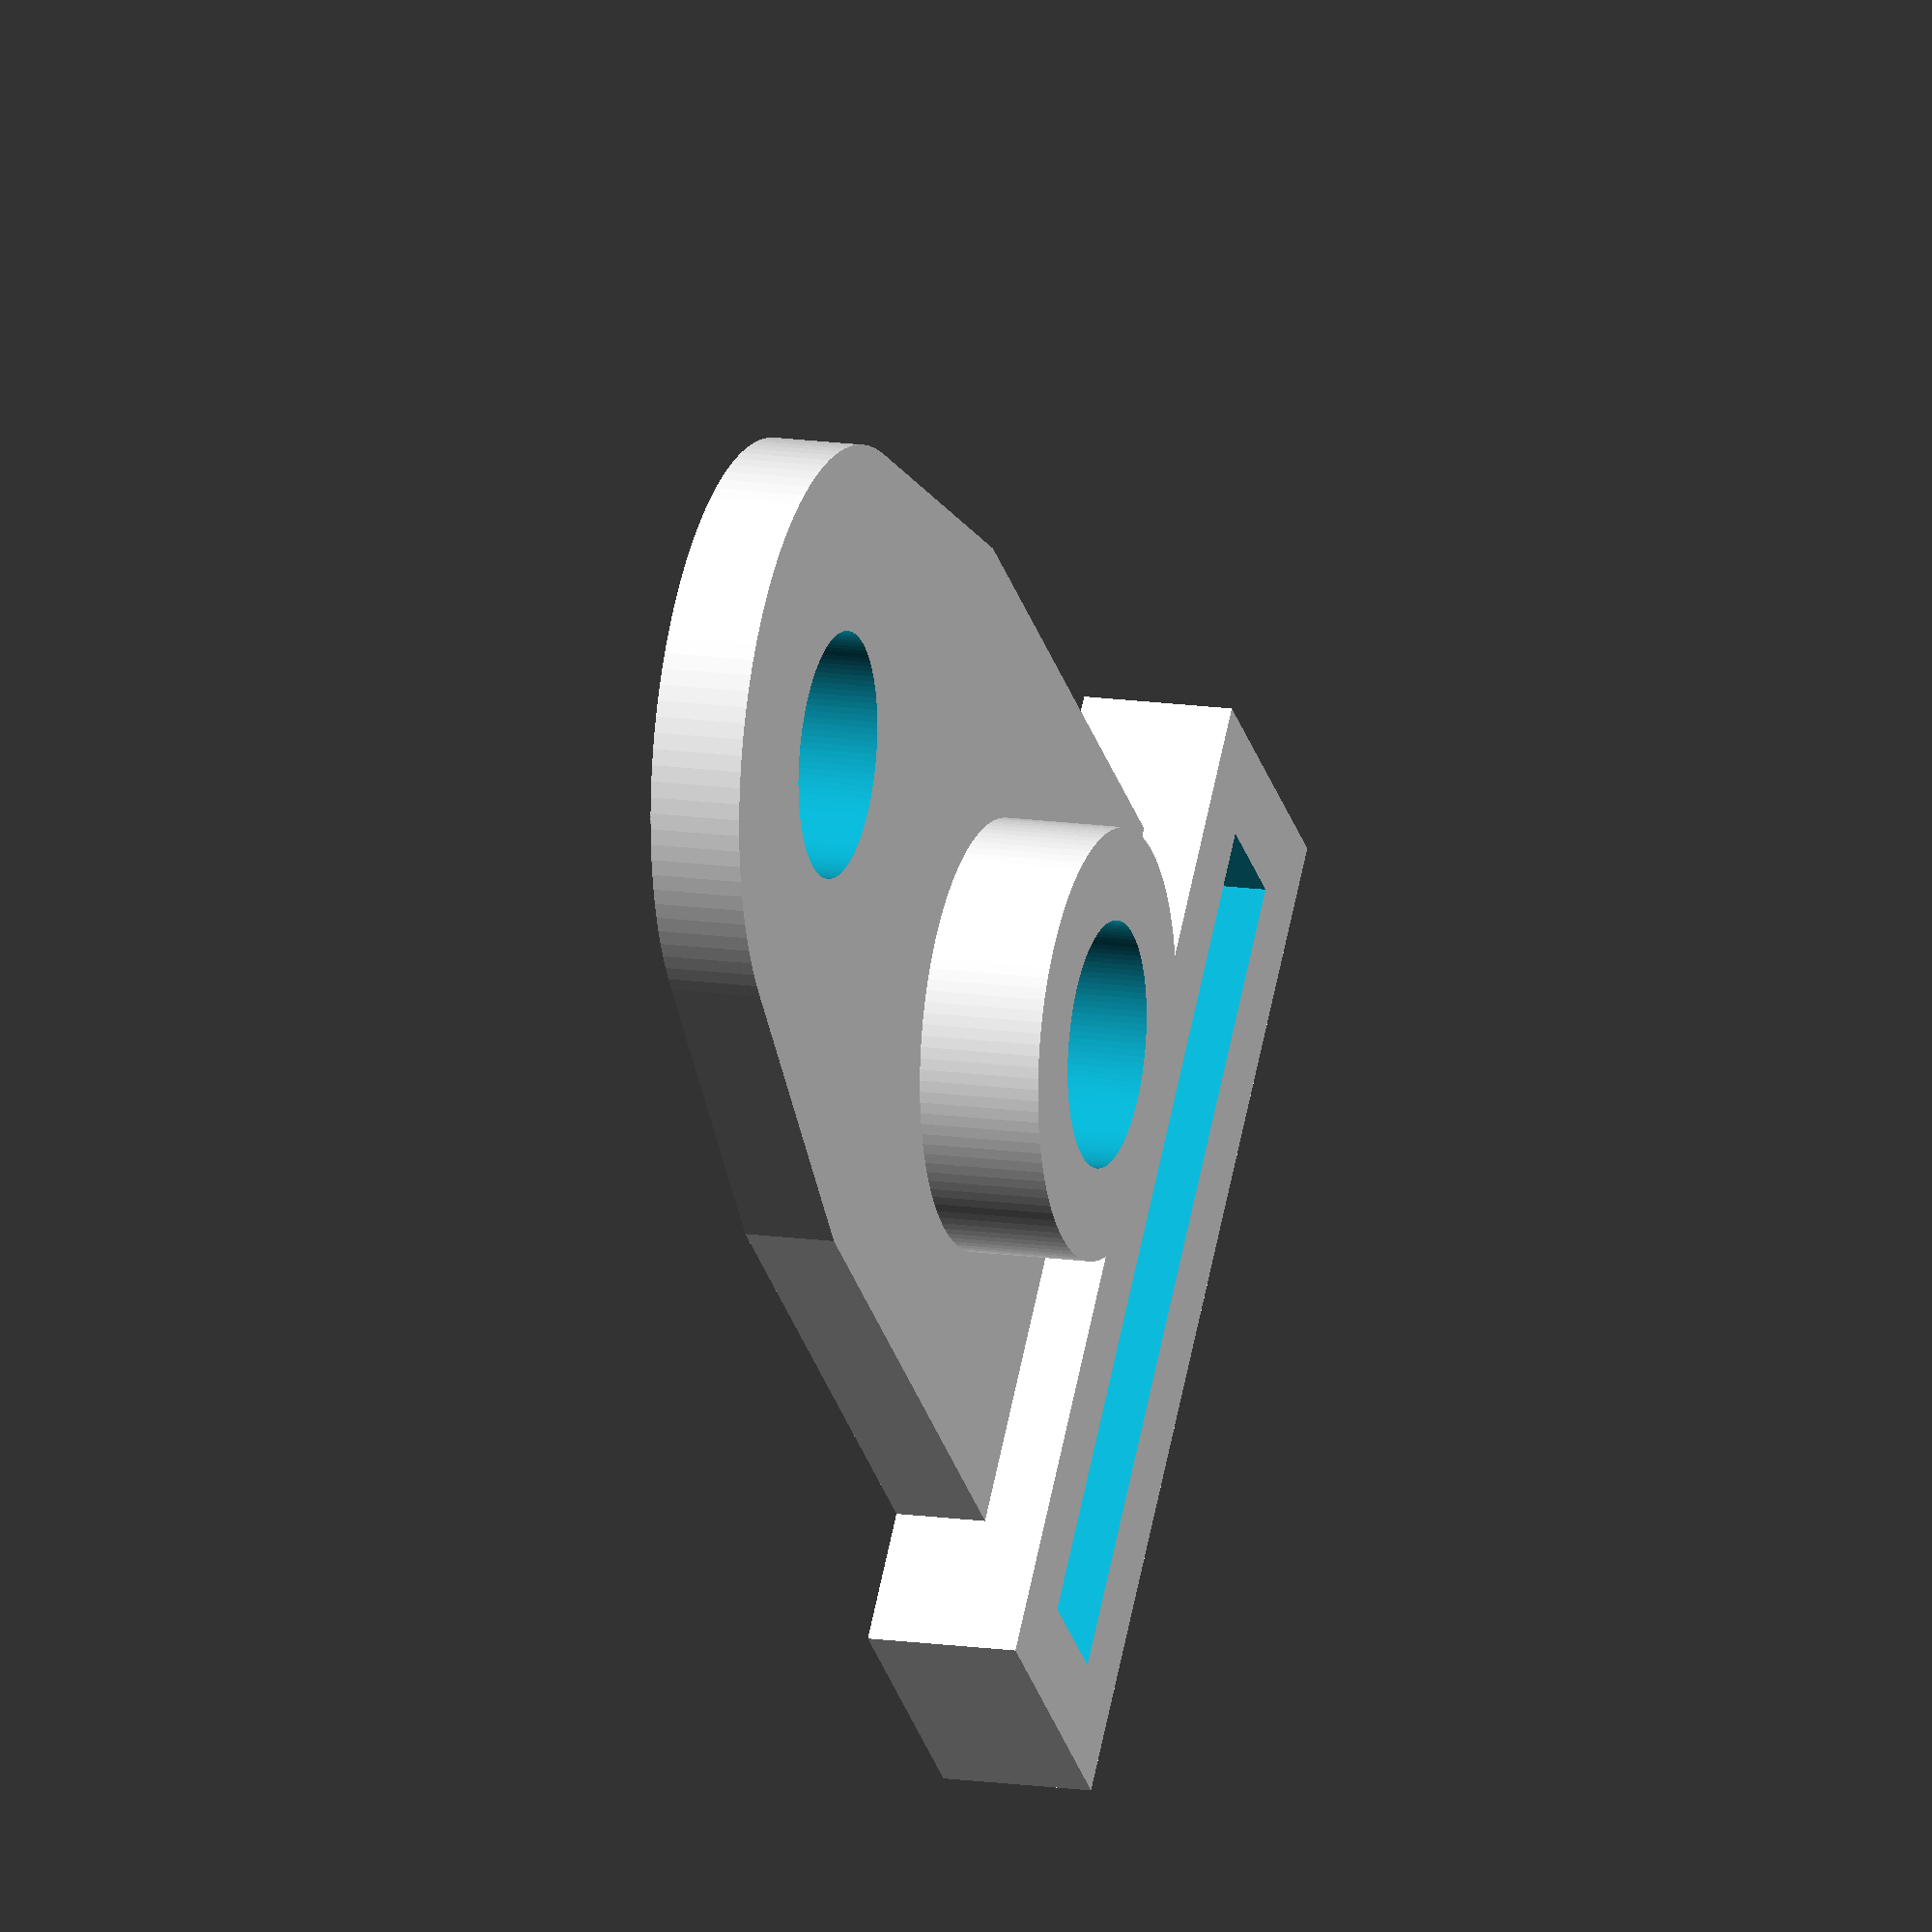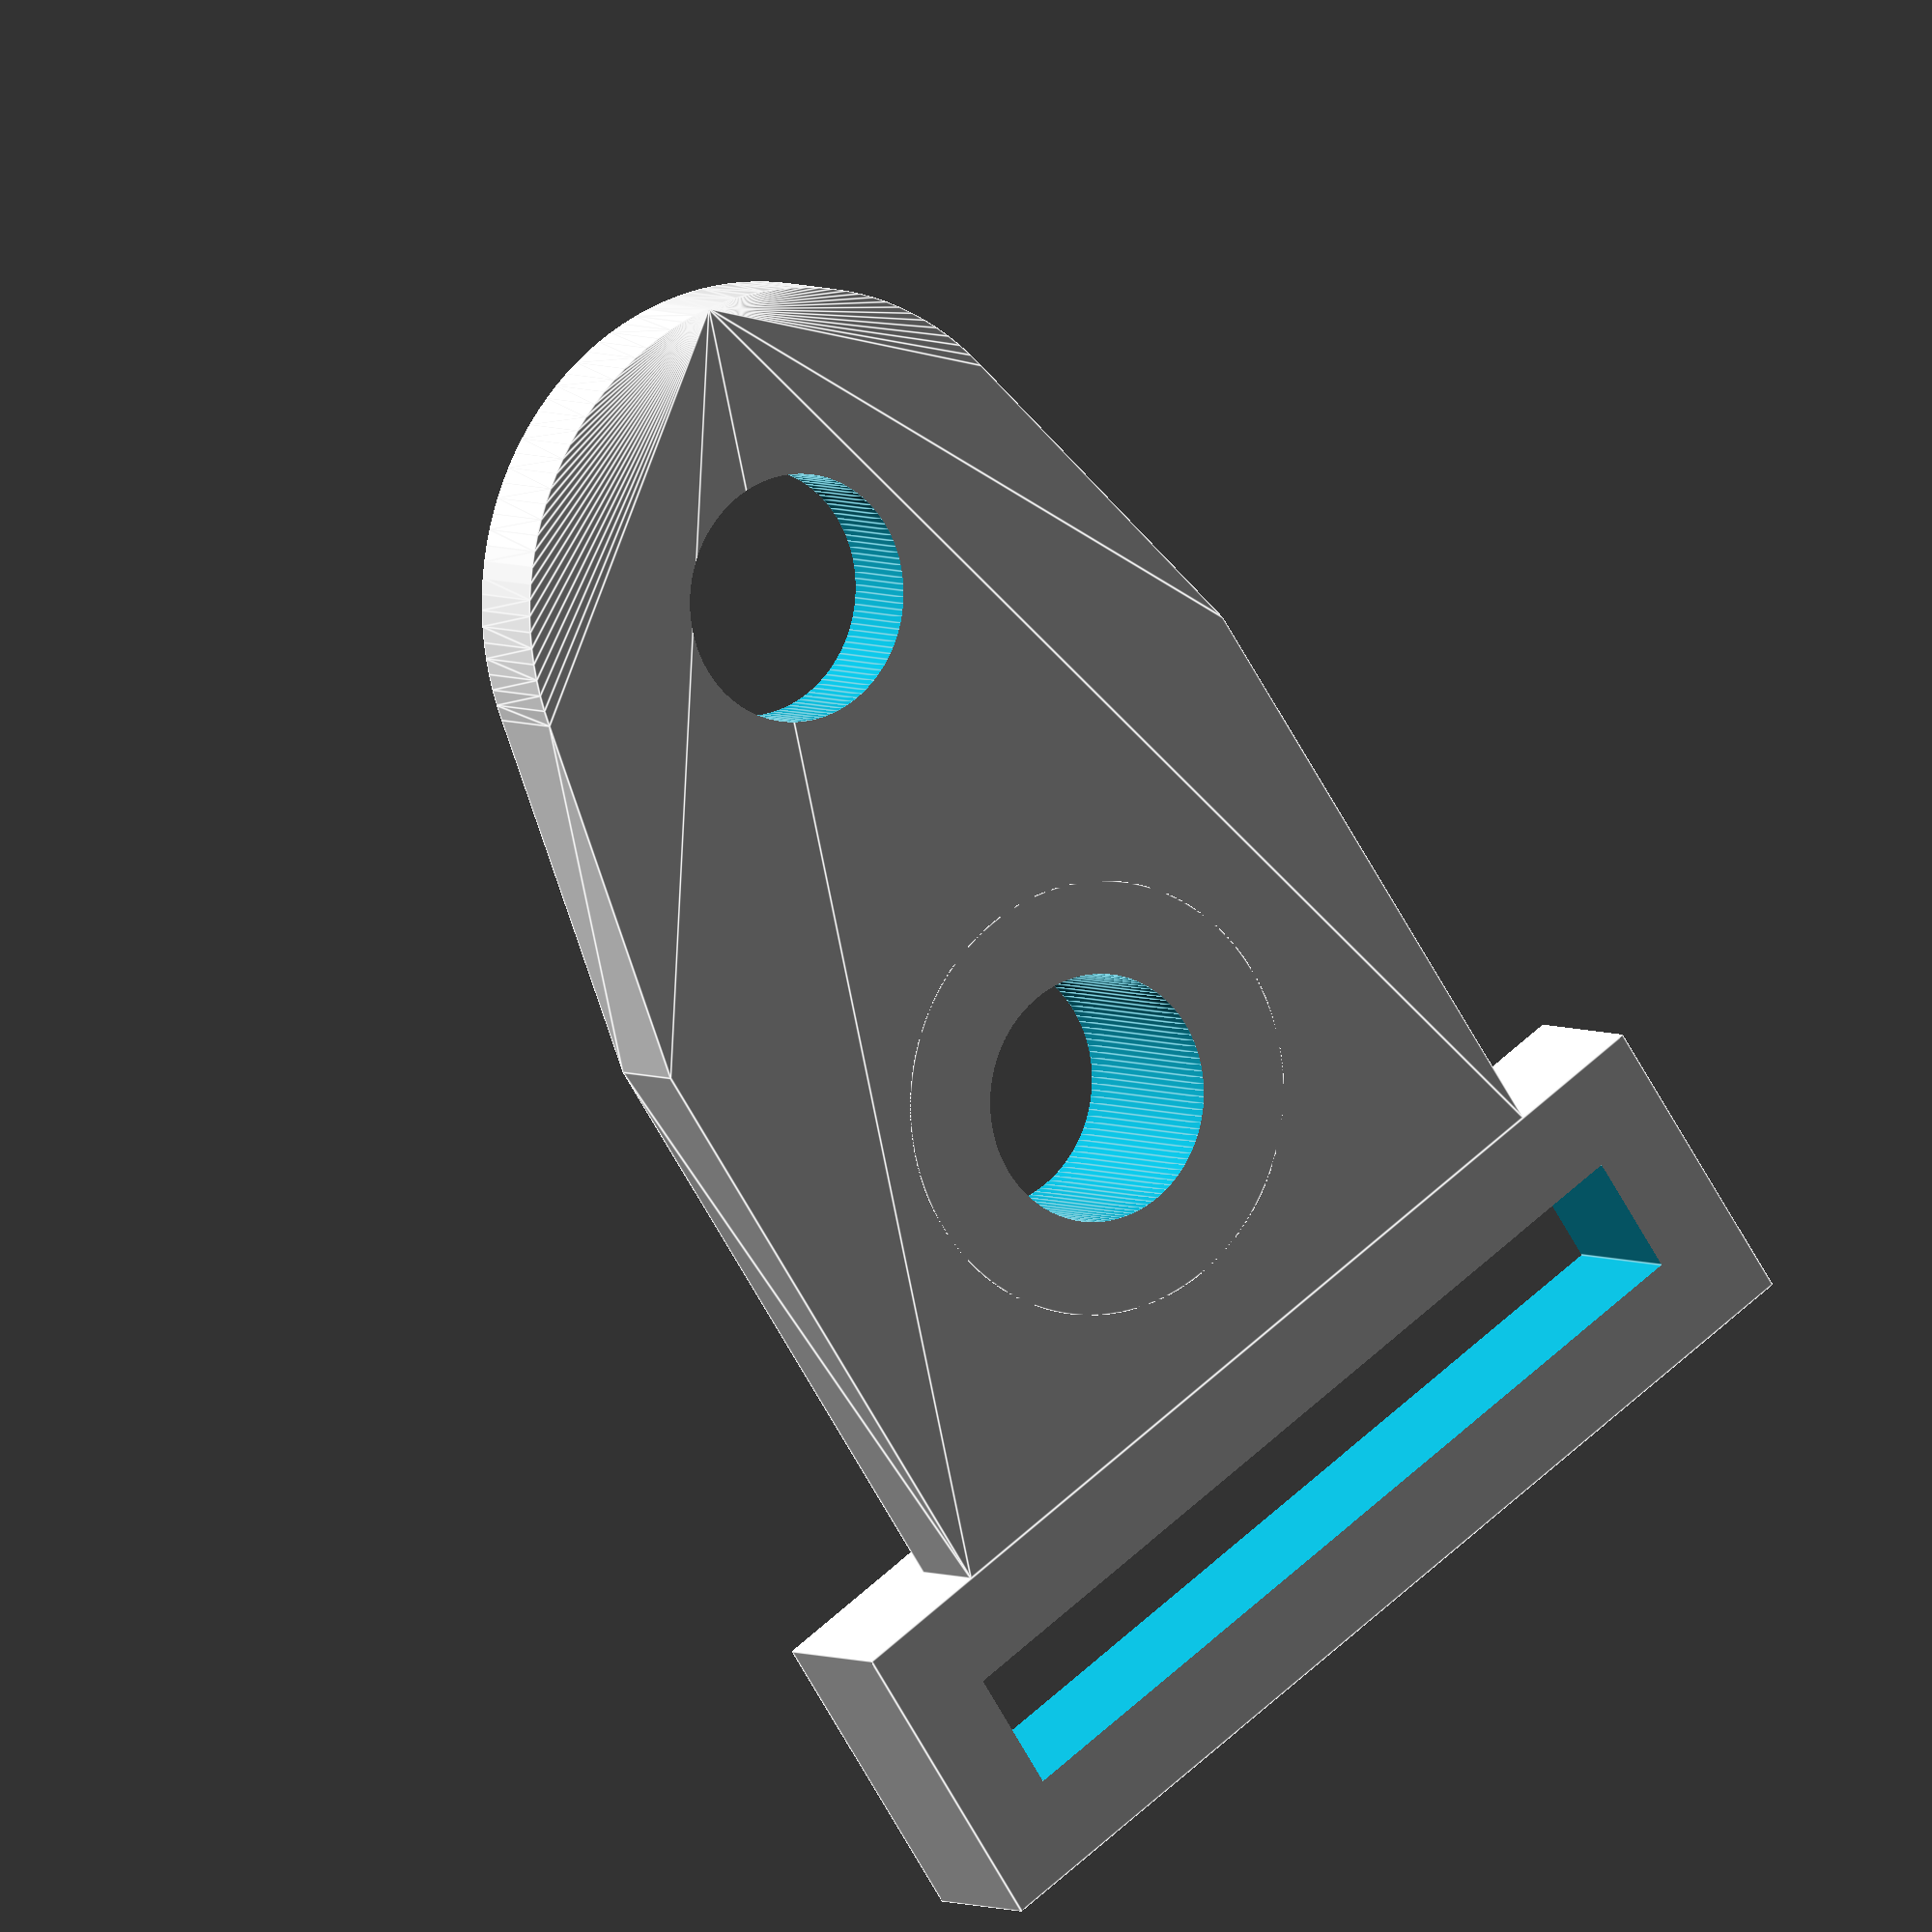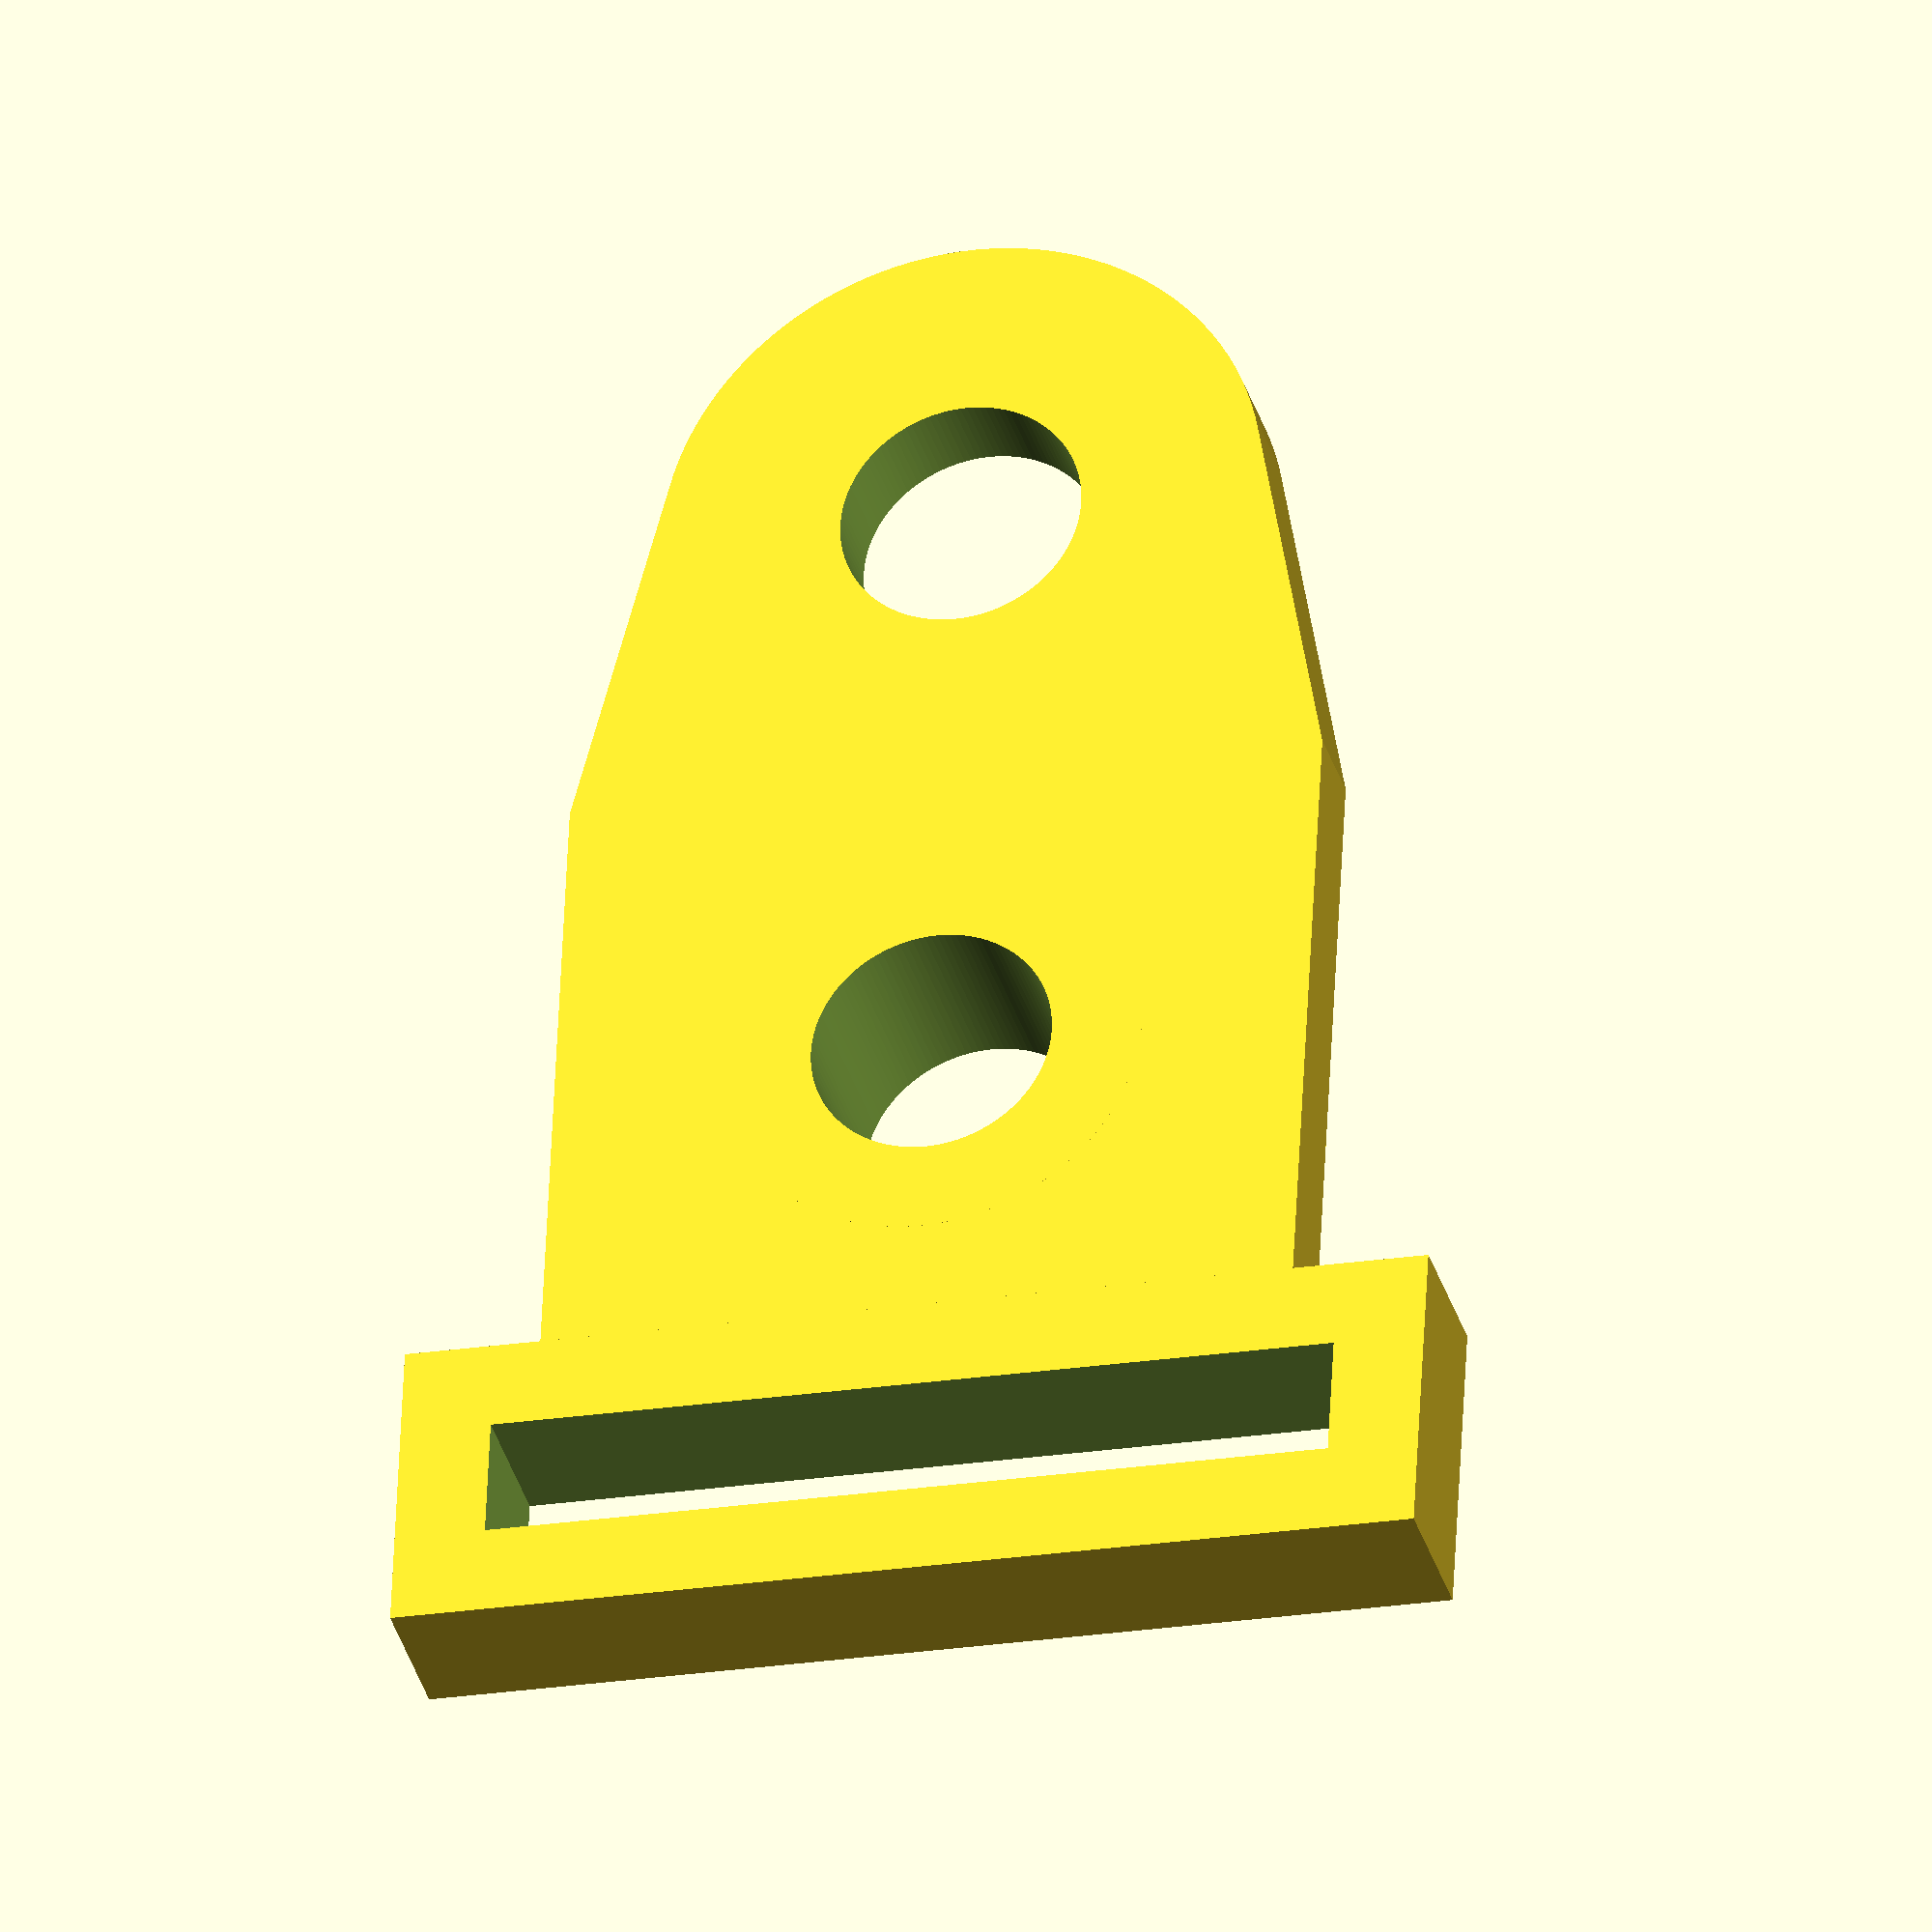
<openscad>
$fn=120;
difference(){
union(){
difference(){
hull (){cube( [20,25,3]) ;
 
        translate([-10,12.5,0]) cylinder(3,10,10);    
       };
            translate([-10,12.5,-0.1]) cylinder(3.2,4,4);
            };
    translate([10,12.5,0]) cylinder (7,7,7);
                 
              
                
          };
        translate([10,12.5,-0.1]) cylinder (7.2,4,4);
      };
   difference(){  translate([20,-4.5,0]) cube([10,34,5]);
      translate([23,-1.5,-0.5]) cube([4,28,6]);
   };
</openscad>
<views>
elev=346.0 azim=40.1 roll=288.5 proj=o view=wireframe
elev=175.7 azim=304.2 roll=30.9 proj=o view=edges
elev=212.7 azim=267.2 roll=345.5 proj=o view=wireframe
</views>
